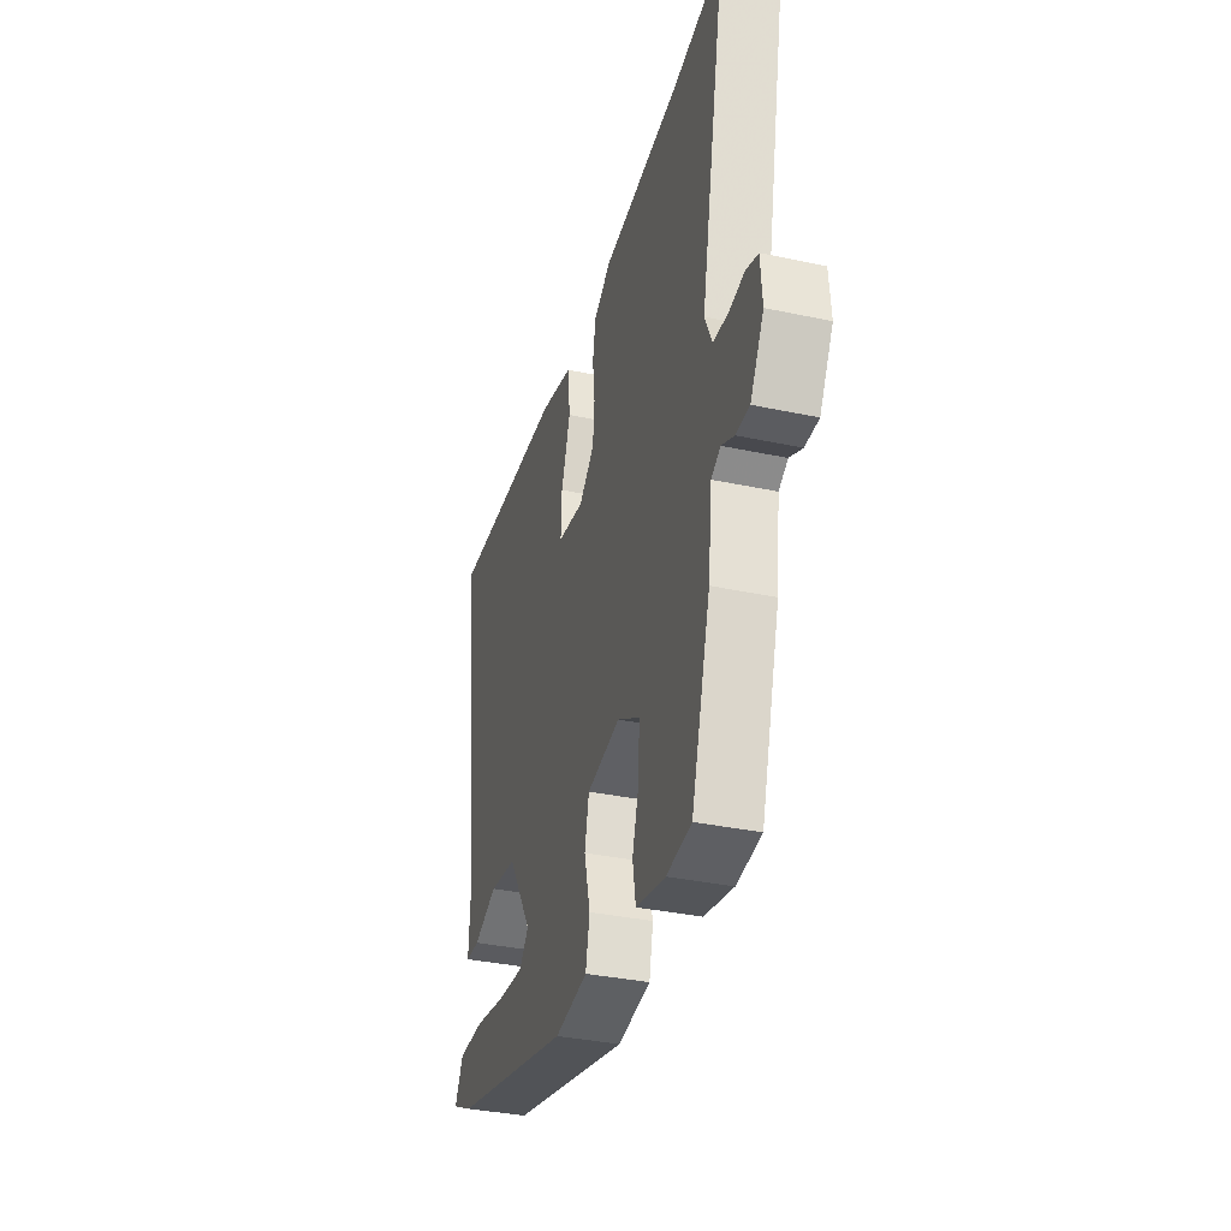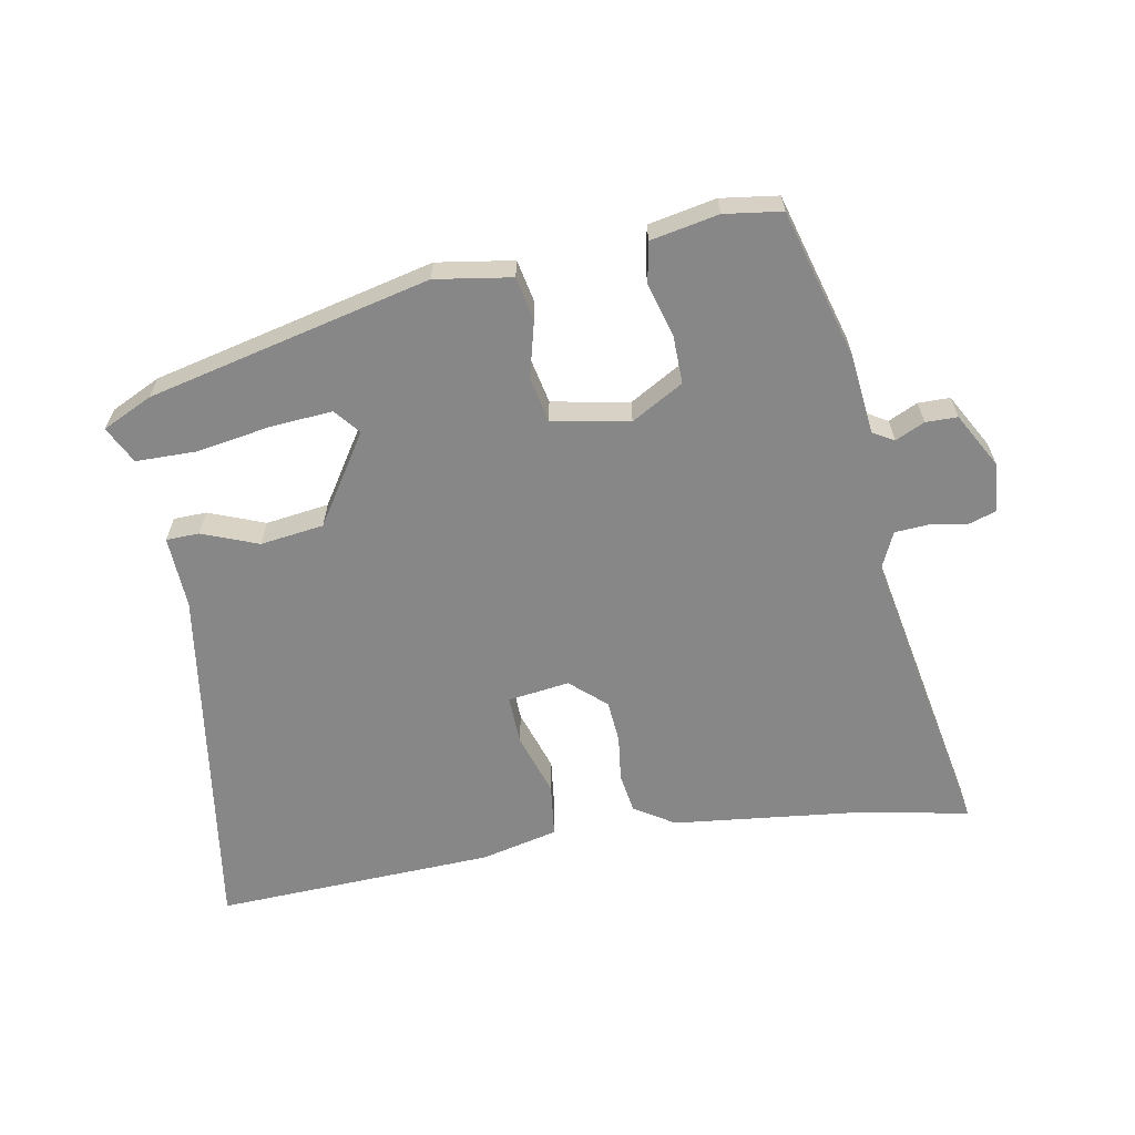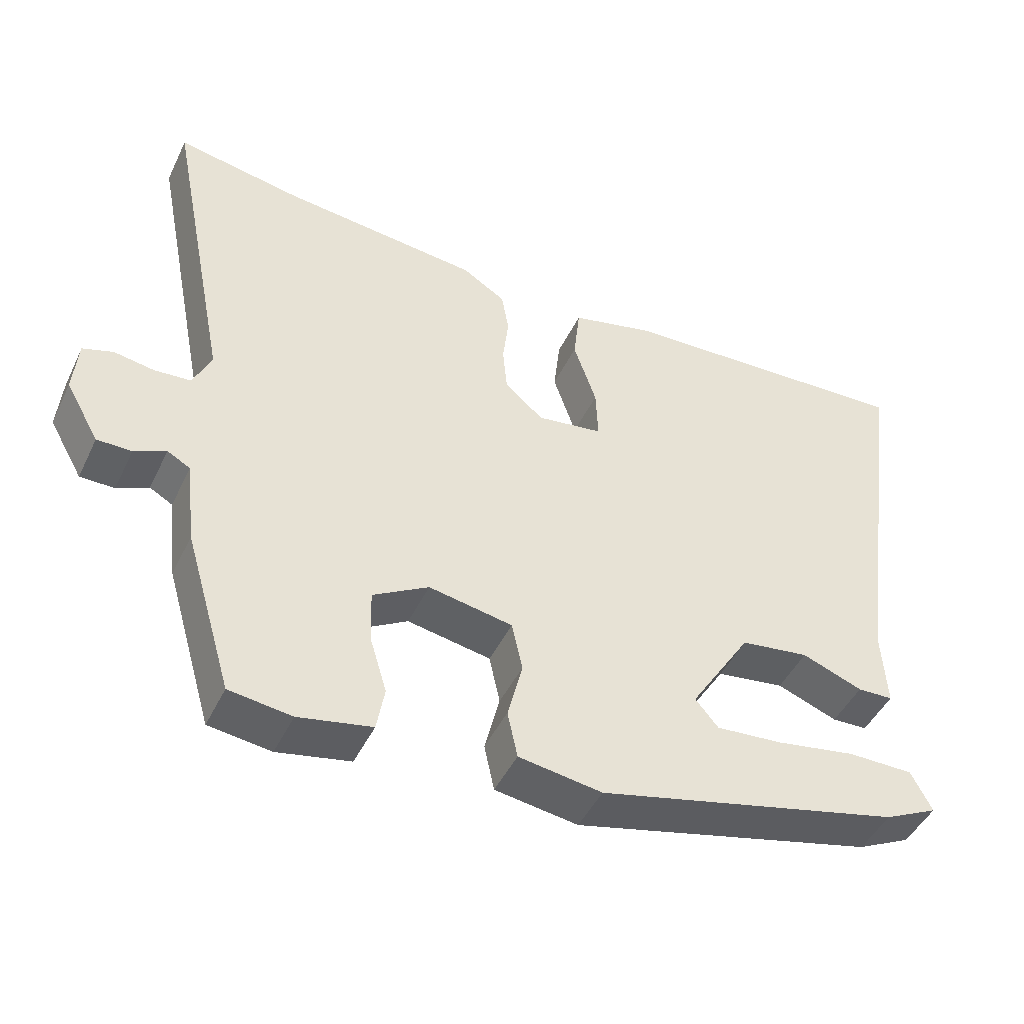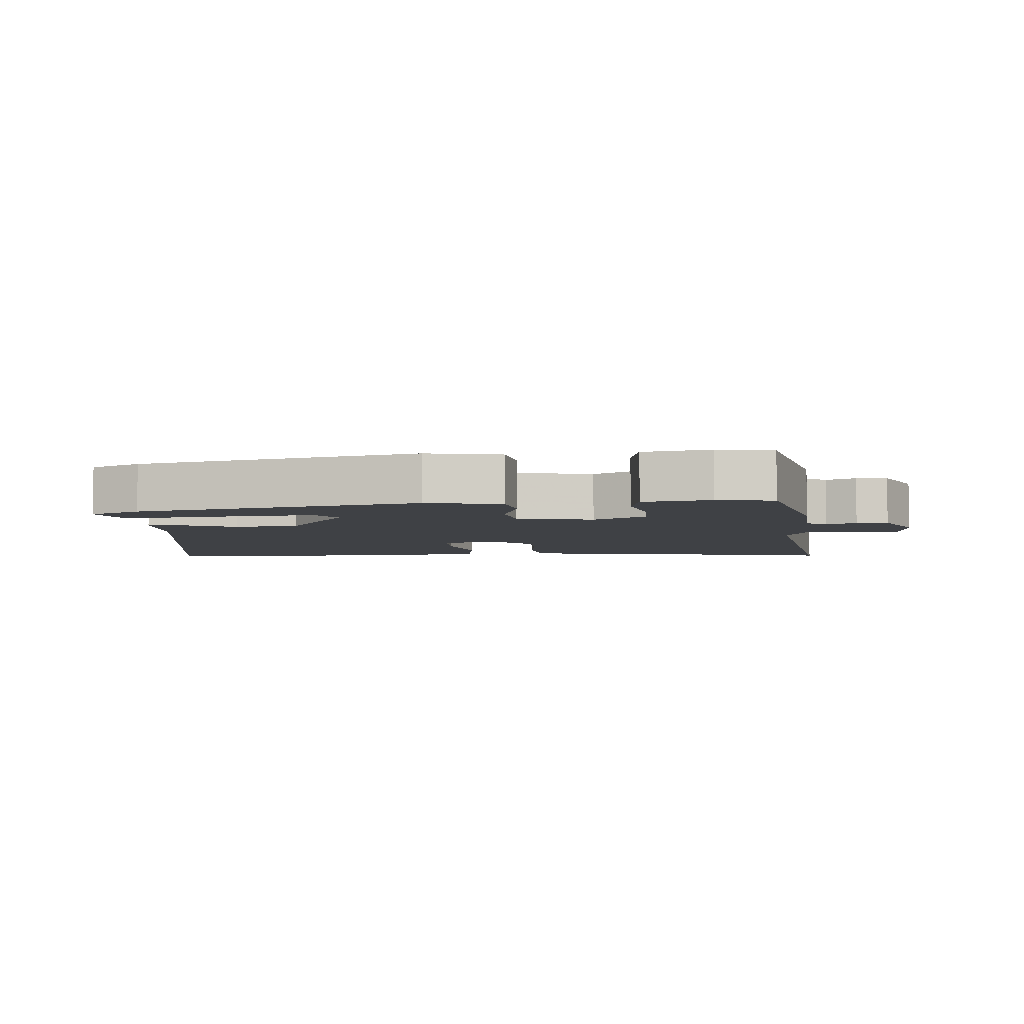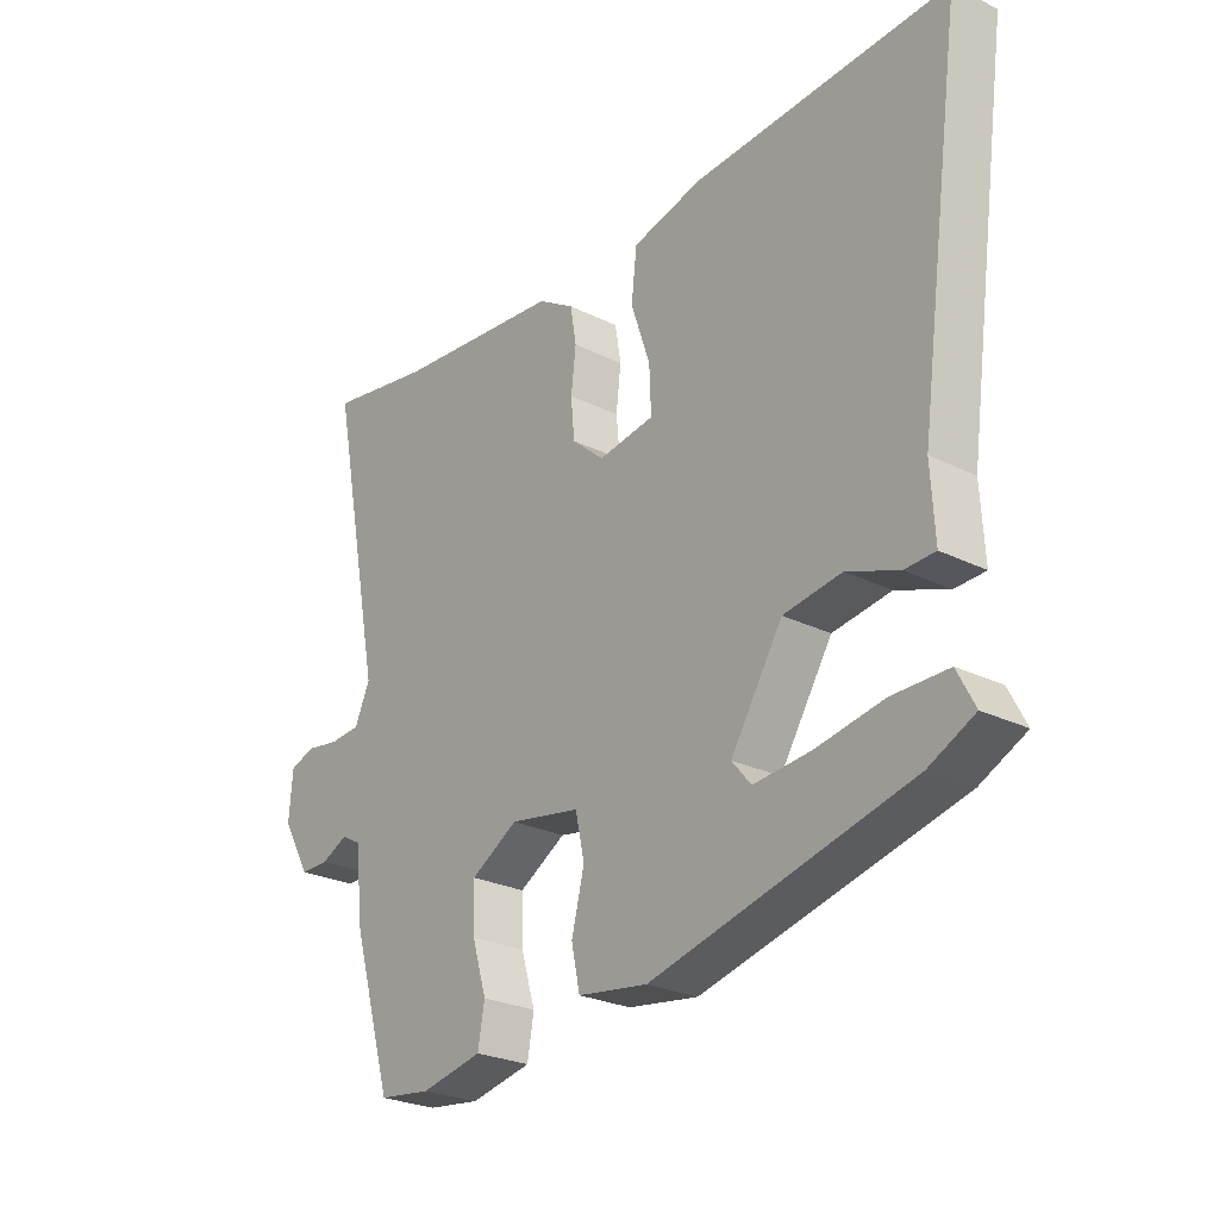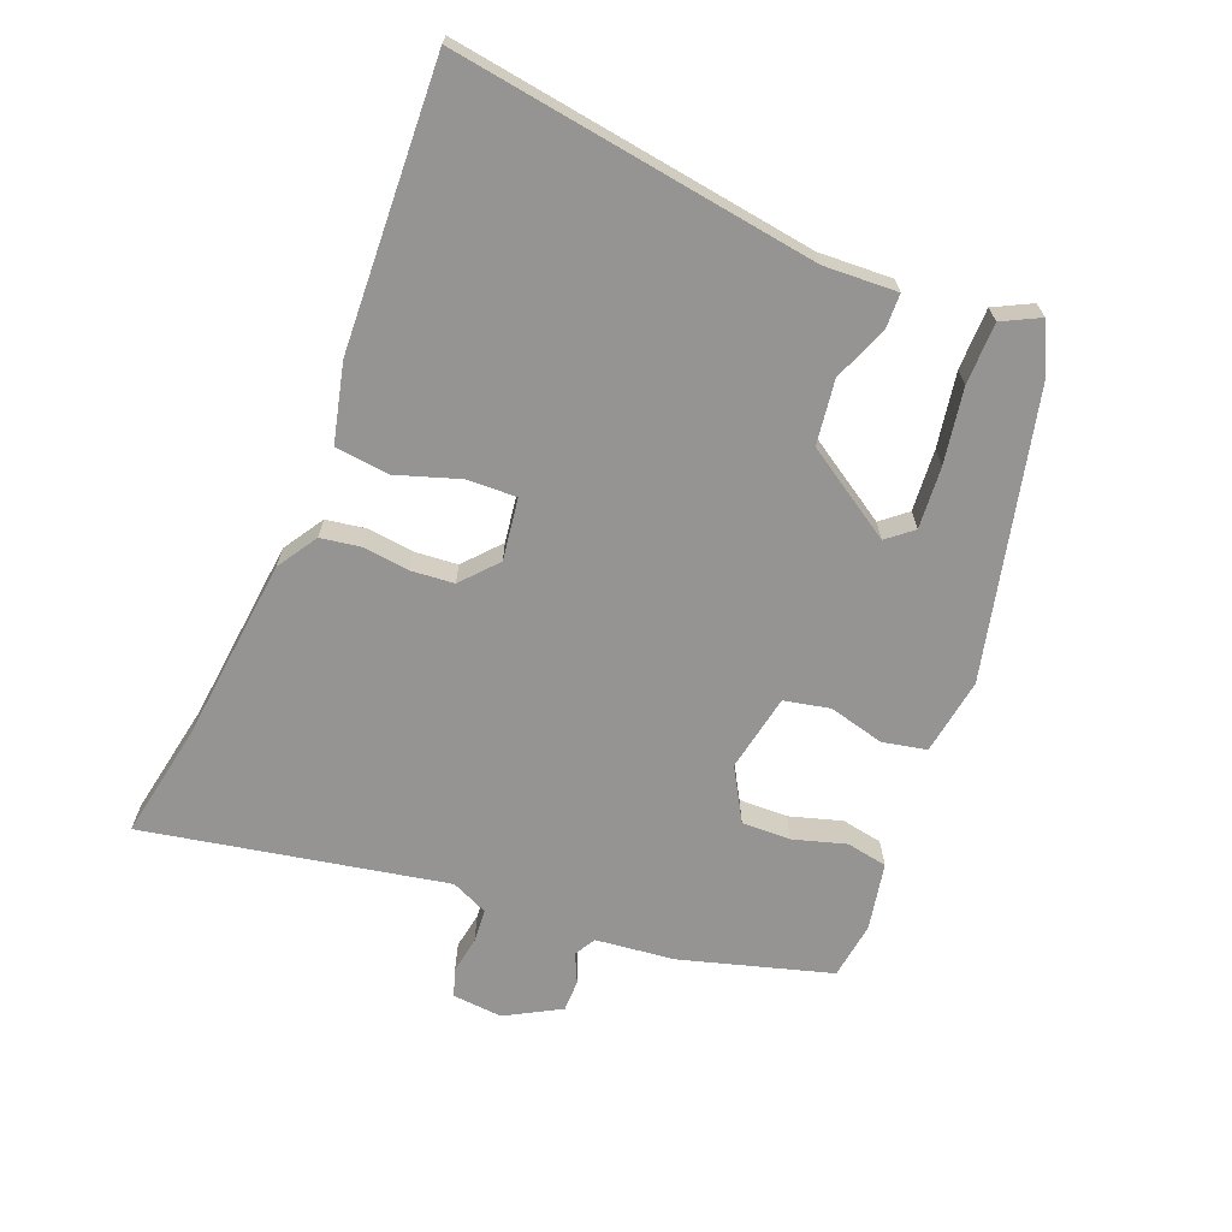
<metadata>
{"format":"obj","ext":"obj","renderer":"f3d","projection":"perspective","resolution":1024,"background":"white","views":[{"elev":-35.1,"azim":-105.9,"up":"+Z"},{"elev":-62.6,"azim":-170.3,"up":"+Y"},{"elev":-46.4,"azim":-24.8,"up":"+Z"},{"elev":-5.6,"azim":-177.8,"up":"+Y"},{"elev":-25.8,"azim":51.8,"up":"+Z"},{"elev":-67.2,"azim":67.7,"up":"+Y"}]}
</metadata>
<code>
v -0.631 0.07 0.523
v -0.456 0.07 0.492
v -0.177 0.07 0.464
v -0.116 0.07 0.426
v -0.106 0.07 0.366
v -0.114 0.07 0.297
v -0.108 0.07 0.232
v -0.054 0.07 0.185
v 0.039 0.07 0.199
v 0.036 0.07 0.273
v 0.004 0.07 0.368
v 0.013 0.07 0.449
v 0.13 0.07 0.478
v 0.554 0.07 0.501
v 0.478 0.07 -0.043
v 0.484 0.07 -0.153
v 0.434 0.07 -0.155
v 0.349 0.07 -0.123
v 0.253 0.07 -0.137
v 0.167 0.07 -0.273
v 0.199 0.07 -0.311
v 0.292 0.07 -0.303
v 0.404 0.07 -0.283
v 0.496 0.07 -0.283
v 0.525 0.07 -0.339
v 0.45 0.07 -0.376
v 0.024 0.07 -0.481
v -0.092 0.07 -0.464
v -0.106 0.07 -0.398
v -0.085 0.07 -0.314
v -0.1 0.07 -0.245
v -0.217 0.07 -0.224
v -0.295 0.07 -0.27
v -0.293 0.07 -0.344
v -0.269 0.07 -0.423
v -0.28 0.07 -0.485
v -0.382 0.07 -0.506
v -0.469 0.07 -0.495
v -0.536 0.07 -0.269
v -0.55 0.07 -0.15
v -0.582 0.07 -0.132
v -0.626 0.07 -0.153
v -0.674 0.07 -0.153
v -0.721 0.07 -0.071
v -0.715 0.07 0.005
v -0.673 0.07 0.019
v -0.617 0.07 0.01
v -0.566 0.07 0.014
v -0.541 0.07 0.07
v -0.631 0 0.523
v -0.456 0 0.492
v -0.177 0 0.464
v -0.116 0 0.426
v -0.106 0 0.366
v -0.114 0 0.297
v -0.108 0 0.232
v -0.054 0 0.185
v 0.039 0 0.199
v 0.036 0 0.273
v 0.004 0 0.368
v 0.013 0 0.449
v 0.13 0 0.478
v 0.554 0 0.501
v 0.478 0 -0.043
v 0.484 0 -0.153
v 0.434 0 -0.155
v 0.349 0 -0.123
v 0.253 0 -0.137
v 0.167 0 -0.273
v 0.199 0 -0.311
v 0.292 0 -0.303
v 0.404 0 -0.283
v 0.496 0 -0.283
v 0.525 0 -0.339
v 0.45 0 -0.376
v 0.024 0 -0.481
v -0.092 0 -0.464
v -0.106 0 -0.398
v -0.085 0 -0.314
v -0.1 0 -0.245
v -0.217 0 -0.224
v -0.295 0 -0.27
v -0.293 0 -0.344
v -0.269 0 -0.423
v -0.28 0 -0.485
v -0.382 0 -0.506
v -0.469 0 -0.495
v -0.536 0 -0.269
v -0.55 0 -0.15
v -0.582 0 -0.132
v -0.626 0 -0.153
v -0.674 0 -0.153
v -0.721 0 -0.071
v -0.715 0 0.005
v -0.673 0 0.019
v -0.617 0 0.01
v -0.566 0 0.014
v -0.541 0 0.07
f 44 45 46 47
f 44 47 48
f 41 42 43 44
f 41 44 48
f 40 41 48 49
f 38 39 40 49
f 34 35 36 37
f 33 34 37 38
f 27 28 29 30
f 27 30 31
f 26 27 31
f 22 23 24 25
f 21 22 25 26
f 15 16 17 18
f 15 18 19
f 14 15 19
f 13 14 19 20
f 10 11 12 13
f 9 10 13 20
f 3 4 5 6
f 2 3 6 7
f 49 1 2 7
f 33 38 49 7
f 32 33 7 8
f 31 32 8 9
f 21 26 31
f 20 21 31
f 9 20 31
f 96 95 94 93
f 97 96 93
f 93 92 91 90
f 97 93 90
f 98 97 90 89
f 98 89 88 87
f 86 85 84 83
f 87 86 83 82
f 79 78 77 76
f 80 79 76
f 80 76 75
f 74 73 72 71
f 75 74 71 70
f 67 66 65 64
f 68 67 64
f 68 64 63
f 69 68 63 62
f 62 61 60 59
f 69 62 59 58
f 55 54 53 52
f 56 55 52 51
f 56 51 50 98
f 56 98 87 82
f 57 56 82 81
f 58 57 81 80
f 80 75 70
f 80 70 69
f 80 69 58
f 1 50 51 2
f 2 51 52 3
f 3 52 53 4
f 4 53 54 5
f 5 54 55 6
f 6 55 56 7
f 7 56 57 8
f 8 57 58 9
f 9 58 59 10
f 10 59 60 11
f 11 60 61 12
f 12 61 62 13
f 13 62 63 14
f 14 63 64 15
f 15 64 65 16
f 16 65 66 17
f 17 66 67 18
f 18 67 68 19
f 19 68 69 20
f 20 69 70 21
f 21 70 71 22
f 22 71 72 23
f 23 72 73 24
f 24 73 74 25
f 25 74 75 26
f 26 75 76 27
f 27 76 77 28
f 28 77 78 29
f 29 78 79 30
f 30 79 80 31
f 31 80 81 32
f 32 81 82 33
f 33 82 83 34
f 34 83 84 35
f 35 84 85 36
f 36 85 86 37
f 37 86 87 38
f 38 87 88 39
f 39 88 89 40
f 40 89 90 41
f 41 90 91 42
f 42 91 92 43
f 43 92 93 44
f 44 93 94 45
f 45 94 95 46
f 46 95 96 47
f 47 96 97 48
f 48 97 98 49
f 49 98 50 1

</code>
